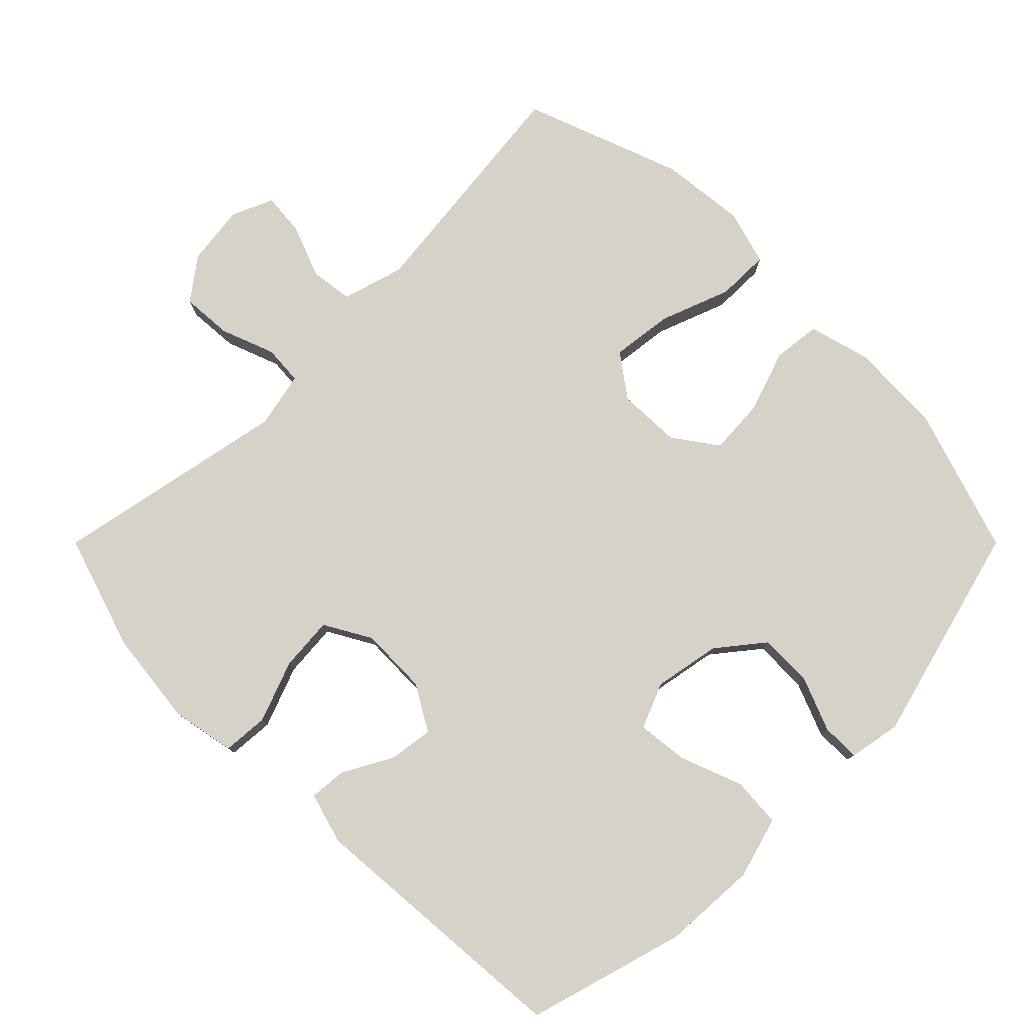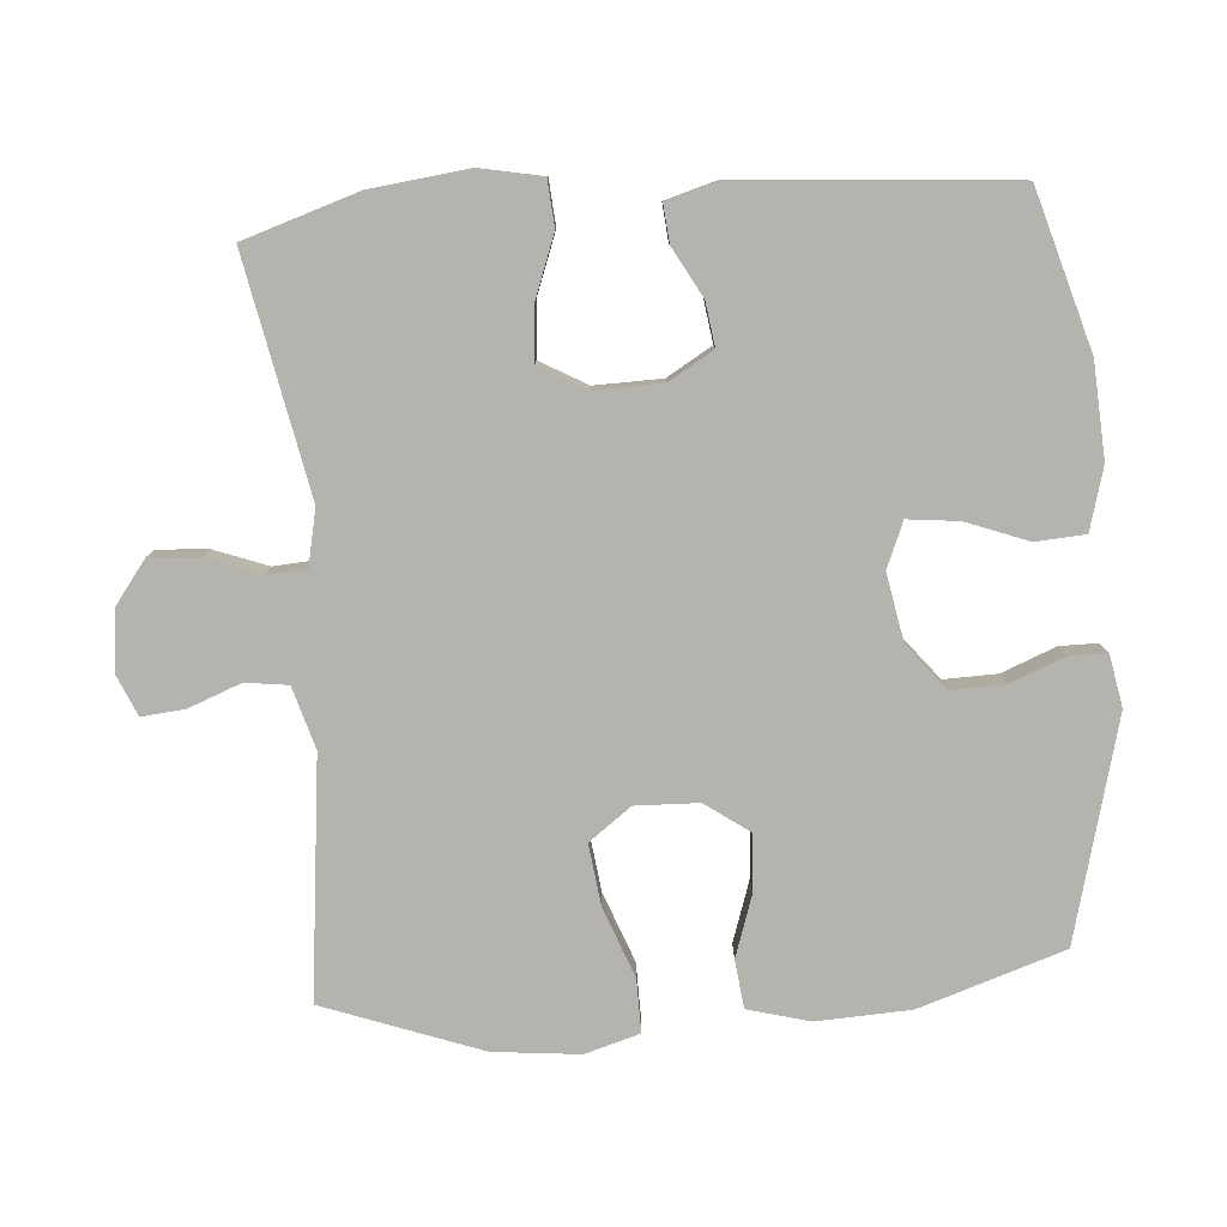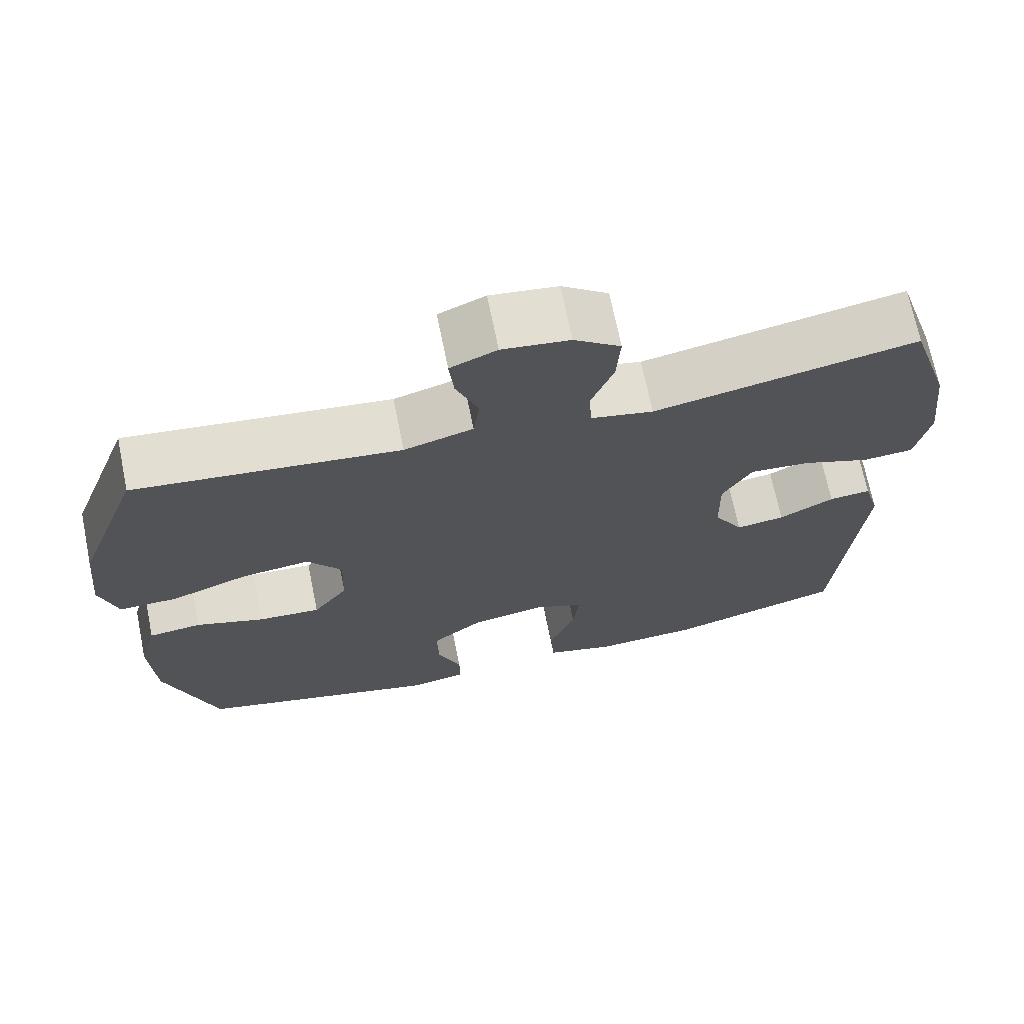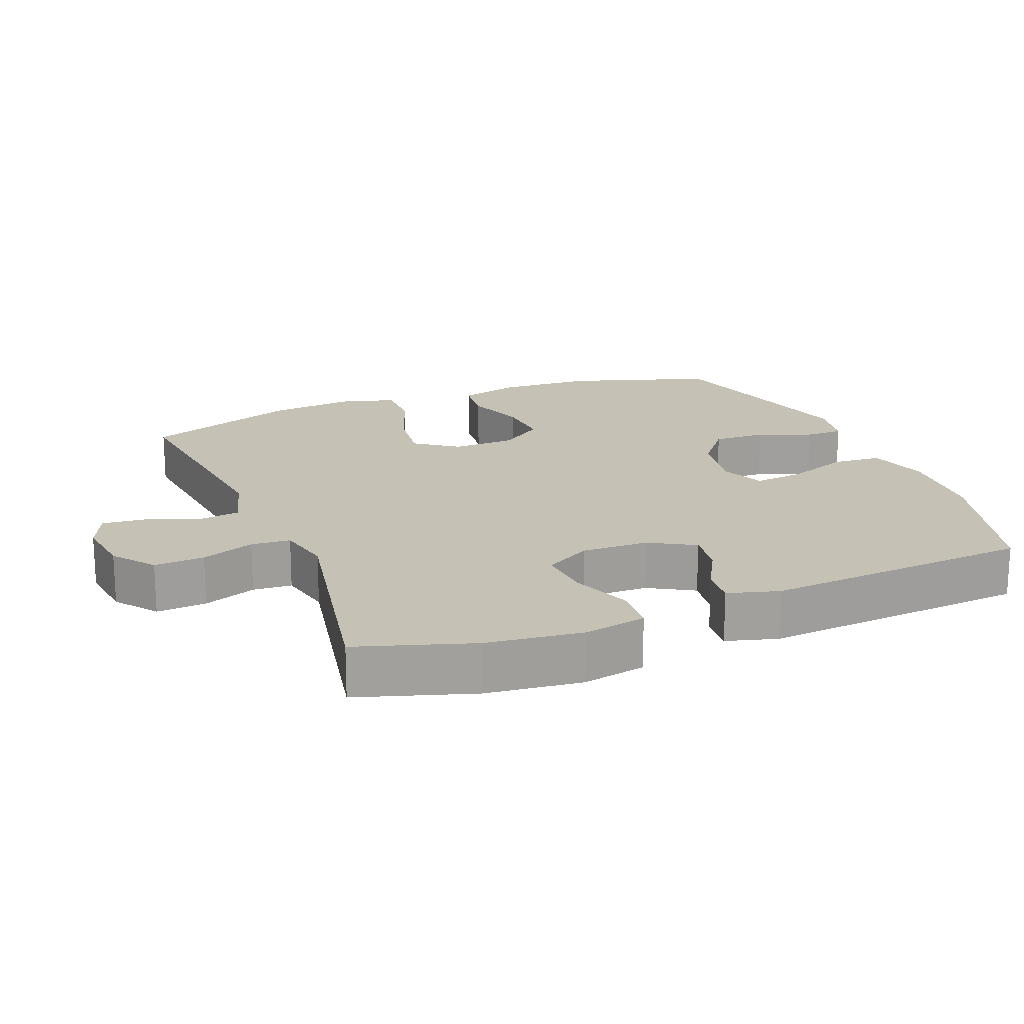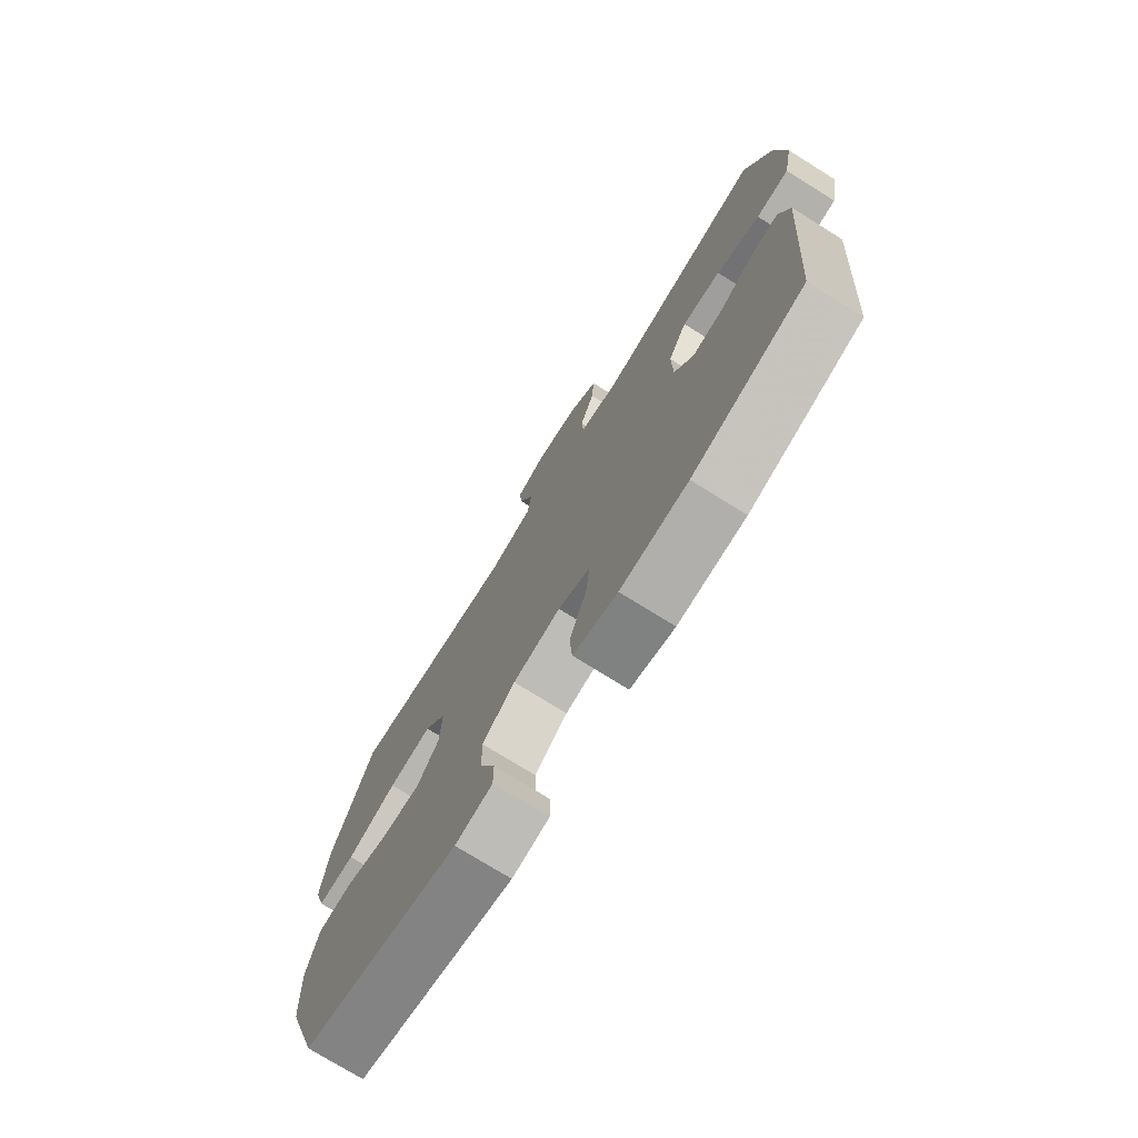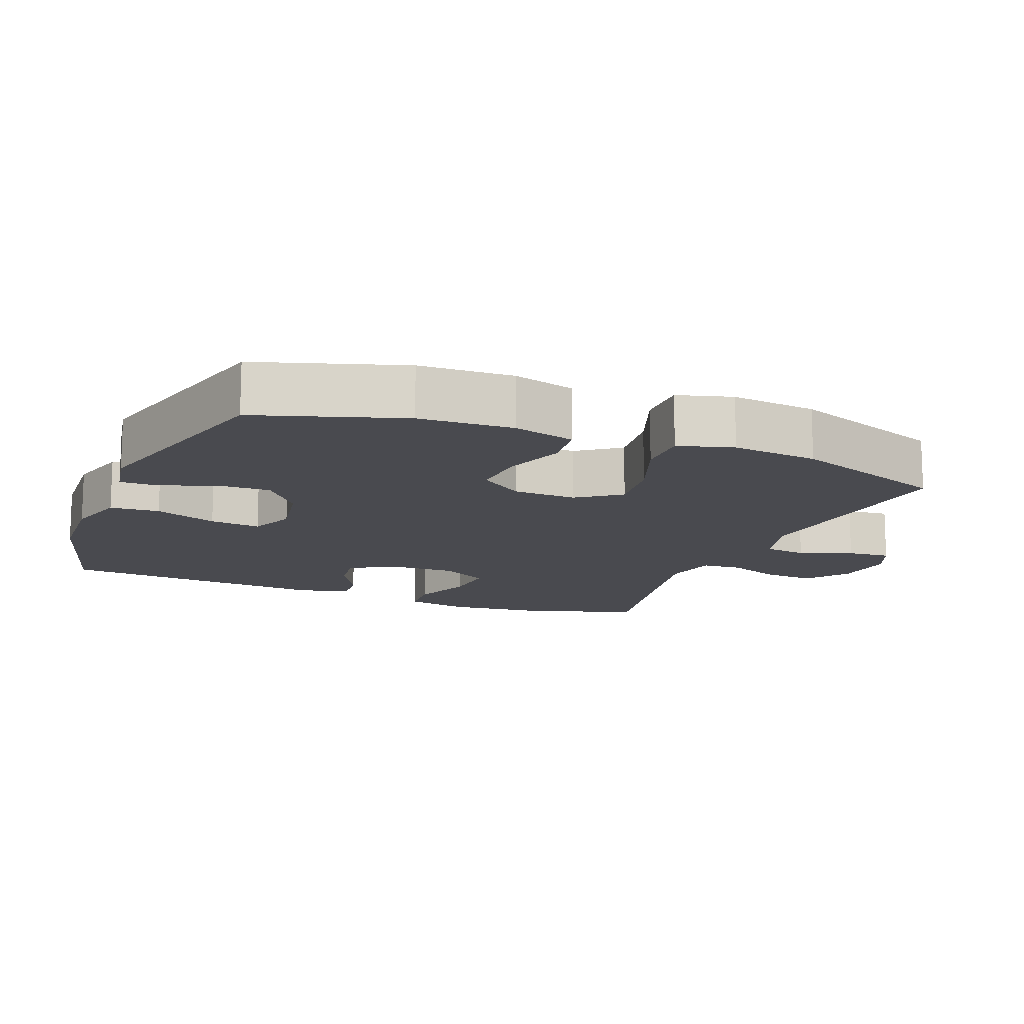
<metadata>
{"format":"obj","ext":"obj","renderer":"f3d","projection":"perspective","resolution":1024,"background":"white","views":[{"elev":78.4,"azim":135.0,"up":"+Y"},{"elev":-80.0,"azim":94.4,"up":"+Y"},{"elev":69.9,"azim":-11.5,"up":"+Z"},{"elev":18.7,"azim":68.1,"up":"+Y"},{"elev":-75.0,"azim":58.1,"up":"+Z"},{"elev":-13.6,"azim":-112.0,"up":"+Y"}]}
</metadata>
<code>
v -0.5 0.07 0.5
v -0.158 0.07 0.462
v -0.069 0.07 0.488
v -0.061 0.07 0.549
v -0.09 0.07 0.625
v -0.096 0.07 0.687
v -0.036 0.07 0.713
v 0.051 0.07 0.702
v 0.111 0.07 0.657
v 0.106 0.07 0.584
v 0.077 0.07 0.507
v 0.081 0.07 0.45
v 0.161 0.07 0.433
v 0.5 0.07 0.5
v 0.553 0.07 0.334
v 0.569 0.07 0.196
v 0.551 0.07 0.105
v 0.485 0.07 0.1
v 0.397 0.07 0.133
v 0.319 0.07 0.139
v 0.281 0.07 0.072
v 0.283 0.07 -0.025
v 0.321 0.07 -0.09
v 0.384 0.07 -0.081
v 0.455 0.07 -0.042
v 0.509 0.07 -0.037
v 0.53 0.07 -0.111
v 0.5 0.07 -0.5
v 0.274 0.07 -0.566
v 0.138 0.07 -0.574
v 0.049 0.07 -0.549
v 0.044 0.07 -0.478
v 0.078 0.07 -0.388
v 0.086 0.07 -0.315
v 0.021 0.07 -0.288
v -0.075 0.07 -0.306
v -0.141 0.07 -0.359
v -0.139 0.07 -0.436
v -0.108 0.07 -0.514
v -0.108 0.07 -0.569
v -0.183 0.07 -0.583
v -0.5 0.07 -0.5
v -0.568 0.07 -0.291
v -0.574 0.07 -0.156
v -0.55 0.07 -0.067
v -0.481 0.07 -0.059
v -0.392 0.07 -0.089
v -0.311 0.07 -0.094
v -0.266 0.07 -0.031
v -0.263 0.07 0.06
v -0.308 0.07 0.121
v -0.396 0.07 0.11
v -0.497 0.07 0.072
v -0.573 0.07 0.071
v -0.596 0.07 0.15
v -0.583 0.07 0.274
v -0.5 0 0.5
v -0.158 0 0.462
v -0.069 0 0.488
v -0.061 0 0.549
v -0.09 0 0.625
v -0.096 0 0.687
v -0.036 0 0.713
v 0.051 0 0.702
v 0.111 0 0.657
v 0.106 0 0.584
v 0.077 0 0.507
v 0.081 0 0.45
v 0.161 0 0.433
v 0.5 0 0.5
v 0.553 0 0.334
v 0.569 0 0.196
v 0.551 0 0.105
v 0.485 0 0.1
v 0.397 0 0.133
v 0.319 0 0.139
v 0.281 0 0.072
v 0.283 0 -0.025
v 0.321 0 -0.09
v 0.384 0 -0.081
v 0.455 0 -0.042
v 0.509 0 -0.037
v 0.53 0 -0.111
v 0.5 0 -0.5
v 0.274 0 -0.566
v 0.138 0 -0.574
v 0.049 0 -0.549
v 0.044 0 -0.478
v 0.078 0 -0.388
v 0.086 0 -0.315
v 0.021 0 -0.288
v -0.075 0 -0.306
v -0.141 0 -0.359
v -0.139 0 -0.436
v -0.108 0 -0.514
v -0.108 0 -0.569
v -0.183 0 -0.583
v -0.5 0 -0.5
v -0.568 0 -0.291
v -0.574 0 -0.156
v -0.55 0 -0.067
v -0.481 0 -0.059
v -0.392 0 -0.089
v -0.311 0 -0.094
v -0.266 0 -0.031
v -0.263 0 0.06
v -0.308 0 0.121
v -0.396 0 0.11
v -0.497 0 0.072
v -0.573 0 0.071
v -0.596 0 0.15
v -0.583 0 0.274
f 56 1 2
f 55 56 2
f 54 55 2
f 53 54 2
f 52 53 2
f 51 52 2 3
f 50 51 3
f 49 50 3
f 45 46 47
f 44 45 47
f 43 44 47
f 42 43 47
f 41 42 47
f 40 41 47
f 39 40 47
f 38 39 47
f 37 38 47 48
f 36 37 48 49
f 31 32 33
f 30 31 33
f 29 30 33
f 28 29 33
f 27 28 33
f 26 27 33
f 25 26 33
f 24 25 33
f 23 24 33 34
f 22 23 34 35
f 17 18 19
f 16 17 19
f 15 16 19
f 14 15 19
f 13 14 19
f 12 13 19 20
f 9 10 11
f 8 9 11
f 7 8 11
f 6 7 11
f 5 6 11
f 4 5 11
f 3 4 11 12
f 49 3 12
f 36 49 12
f 35 36 12
f 22 35 12
f 21 22 12
f 12 20 21
f 58 57 112
f 58 112 111
f 58 111 110
f 58 110 109
f 58 109 108
f 59 58 108 107
f 59 107 106
f 59 106 105
f 103 102 101
f 103 101 100
f 103 100 99
f 103 99 98
f 103 98 97
f 103 97 96
f 103 96 95
f 103 95 94
f 104 103 94 93
f 105 104 93 92
f 89 88 87
f 89 87 86
f 89 86 85
f 89 85 84
f 89 84 83
f 89 83 82
f 89 82 81
f 89 81 80
f 90 89 80 79
f 91 90 79 78
f 75 74 73
f 75 73 72
f 75 72 71
f 75 71 70
f 75 70 69
f 76 75 69 68
f 67 66 65
f 67 65 64
f 67 64 63
f 67 63 62
f 67 62 61
f 67 61 60
f 68 67 60 59
f 68 59 105
f 68 105 92
f 68 92 91
f 68 91 78
f 68 78 77
f 77 76 68
f 1 57 58 2
f 2 58 59 3
f 3 59 60 4
f 4 60 61 5
f 5 61 62 6
f 6 62 63 7
f 7 63 64 8
f 8 64 65 9
f 9 65 66 10
f 10 66 67 11
f 11 67 68 12
f 12 68 69 13
f 13 69 70 14
f 14 70 71 15
f 15 71 72 16
f 16 72 73 17
f 17 73 74 18
f 18 74 75 19
f 19 75 76 20
f 20 76 77 21
f 21 77 78 22
f 22 78 79 23
f 23 79 80 24
f 24 80 81 25
f 25 81 82 26
f 26 82 83 27
f 27 83 84 28
f 28 84 85 29
f 29 85 86 30
f 30 86 87 31
f 31 87 88 32
f 32 88 89 33
f 33 89 90 34
f 34 90 91 35
f 35 91 92 36
f 36 92 93 37
f 37 93 94 38
f 38 94 95 39
f 39 95 96 40
f 40 96 97 41
f 41 97 98 42
f 42 98 99 43
f 43 99 100 44
f 44 100 101 45
f 45 101 102 46
f 46 102 103 47
f 47 103 104 48
f 48 104 105 49
f 49 105 106 50
f 50 106 107 51
f 51 107 108 52
f 52 108 109 53
f 53 109 110 54
f 54 110 111 55
f 55 111 112 56
f 56 112 57 1

</code>
